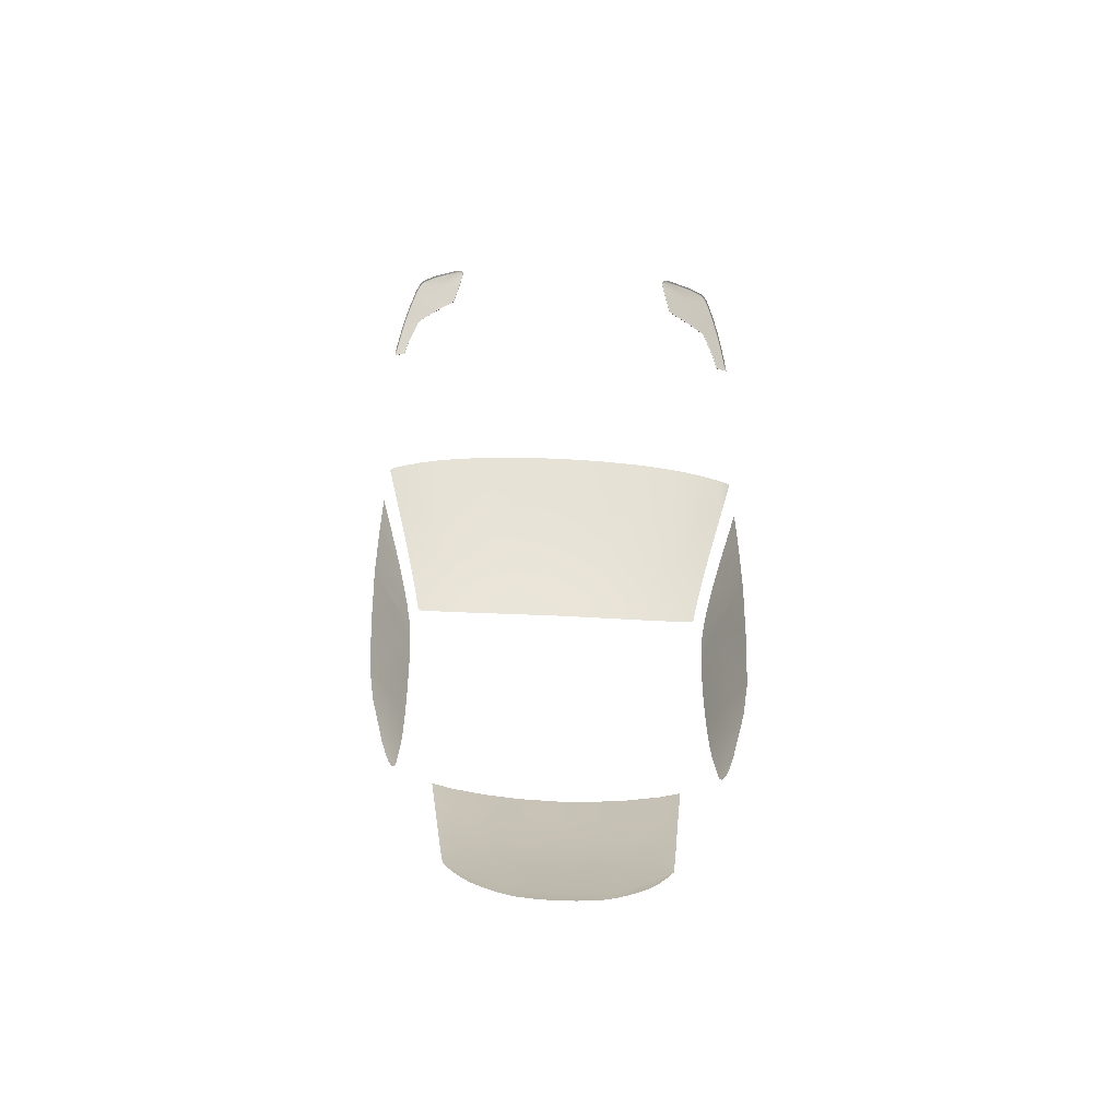
<metadata>
{"format":"obj","ext":"obj","renderer":"f3d","projection":"perspective","resolution":1024,"background":"white","views":[{"elev":-55.5,"azim":-3.1,"up":"+Z"}]}
</metadata>
<code>
g model_car_104_glass_LOD1
v 0.4541 1.121 -1.314
v 0.3967 1.119 -1.357
v 0.4451 1.1 -1.397
v 0.3793 1.072 -1.534
v 0.2556 1.079 -1.545
v 0.2445 1.022 -1.728
v 0.3623 1.021 -1.707
v 0.4264 1.052 -1.577
v 0.4174 1.029 -1.662
v 0.2664 1.127 -1.367
v 0.4359 1.077 -1.485
v 0.4353 1.051 -1.577
v 0.4263 1.028 -1.663
v 0.4098 1.009 -1.73
v 0.4187 1.008 -1.731
v 0.4448 1.076 -1.485
v 0.454 1.098 -1.398
v 0.4629 1.12 -1.314
v 0.4775 1.155 -1.172
v 0.4675 1.154 -1.184
v 0.4734 1.156 -1.173
v 0.4003 1.163 -1.189
v 0.4015 1.161 -1.198
v 0.2716 1.172 -1.207
v 0.2725 1.169 -1.216
v 0.1393 1.177 -1.217
v 0.1398 1.175 -1.226
v 0.1372 1.133 -1.375
v 1.431e-06 1.18 -1.221
v 1.431e-06 1.178 -1.23
v 1.431e-06 1.137 -1.382
v 1.431e-06 1.086 -1.563
v 0.1297 1.083 -1.555
v 1.431e-06 1.023 -1.759
v 0.1217 1.024 -1.745
v 1.431e-06 0.9508 -1.96
v 0.1128 0.9499 -1.956
v 0.05795 0.9284 -2.013
v 0.1103 0.9295 -2.007
v 0.1514 0.9313 -1.999
v 0.1883 0.9336 -1.988
v 0.178 0.9516 -1.941
v 0.2327 0.9552 -1.923
v 0.2322 0.9374 -1.968
v 0.1915 0.9305 -1.996
v 0.2321 0.9337 -1.978
v 0.1117 0.9262 -2.015
v 0.05862 0.925 -2.021
v 1.431e-06 0.928 -2.015
v 1.431e-06 0.9245 -2.024
v 0.1537 0.928 -2.008
v 0.2687 0.9424 -1.947
v 0.2693 0.9383 -1.957
v 0.3108 0.9465 -1.927
v 0.3076 0.9505 -1.918
v 0.3462 0.9576 -1.891
v 0.3436 0.9623 -1.88
v 0.3795 0.9729 -1.844
v 0.3689 0.9743 -1.844
v 0.3492 0.9768 -1.84
v 0.4029 0.9907 -1.792
v 0.4065 0.9875 -1.799
v 0.4094 0.9878 -1.795
v 0.311 0.9679 -1.873
v 0.2681 0.96 -1.904
v 0.4112 0.9902 -1.79
v 0.7899 0.916 0.4384
v 0.7775 0.916 0.4383
v 0.7899 0.916 0.4383
v 0.7248 0.9729 -0.9031
v 0.6671 1.051 -0.9172
v 0.6439 1.041 -1.134
v 0.6746 1.009 -1.113
v 0.6604 1.018 -1.159
v 0.6367 1.038 -1.189
v 0.6816 1.06 -0.7167
v 0.7495 0.9491 -0.7354
v 0.6933 1.069 -0.3966
v 0.7667 0.9385 -0.4283
v 0.7059 1.055 -0.1355
v 0.7789 0.931 -0.09557
v 0.6162 1.069 -1.154
v 0.609 1.122 -0.9782
v 0.608 1.15 -0.8676
v 0.6084 1.173 -0.7564
v 0.6096 1.192 -0.6385
v 0.6166 1.207 -0.2632
v 0.6142 1.21 -0.3624
v 0.6117 1.207 -0.4923
v 0.621 1.2 -0.1822
v 0.6241 1.194 -0.1439
v 0.6306 1.183 -0.08969
v 0.7085 1.05 -0.1007
v 0.643 1.159 -0.01965
v 0.7142 1.039 -0.04195
v 0.6595 1.127 0.05316
v 0.7244 1.019 0.04326
v 0.6768 1.095 0.1189
v 0.7444 0.9823 0.1883
v 0.695 1.063 0.1817
v 0.7803 0.9231 0.2189
v 0.7517 0.9681 0.2427
v 0.7185 1.021 0.2573
v 0.762 0.9474 0.3204
v 0.75 0.9648 0.3555
v 0.7775 0.916 0.4383
v 0.643 1.027 -1.205
v 0.6513 1.022 -1.188
v 0.6337 1.038 -1.207
v 0.6239 1.048 -1.209
v 0.6196 1.058 -1.19
v 0.6292 1.04 -1.214
v 0.6322 1.037 -1.214
v 0.6355 1.034 -1.213
v 0.186 0.9971 0.5448
v 1.431e-06 0.9981 0.5526
v 1.431e-06 1.121 0.3302
v 0.1882 1.119 0.3229
v 0.1837 0.8683 0.7702
v 0.3773 0.9936 0.5226
v 0.3695 0.8664 0.7481
v 1.431e-06 0.8684 0.7764
v 0.4813 0.8659 0.7262
v 0.5633 0.8656 0.7054
v 0.5527 0.9883 0.4843
v 0.6144 0.9855 0.4642
v 0.6421 0.8654 0.6783
v 0.7222 0.8646 0.6408
v 0.7215 0.9479 0.4756
v 0.6849 1.022 0.3567
v 0.7443 0.8642 0.6271
v 0.763 0.8634 0.6093
v 0.3659 1.114 0.304
v 0.5273 1.104 0.2711
v 0.3591 1.185 0.158
v 0.5121 1.174 0.1337
v 0.5021 1.219 0.03704
v 0.3545 1.233 0.05616
v 0.6374 1.12 0.1906
v 0.6169 1.164 0.1081
v 0.5924 1.208 0.02279
v 0.6585 1.076 0.2676
v 0.5976 1.207 0.02195
v 0.1907 1.241 0.07054
v 0.1897 1.192 0.1733
v 1.431e-06 1.244 0.07631
v 1.431e-06 1.194 0.1802
v -0.1882 1.119 0.3229
v -0.186 0.9971 0.5448
v -0.1837 0.8683 0.7702
v -0.3773 0.9936 0.5226
v -0.3695 0.8664 0.7481
v -0.4813 0.8659 0.7262
v -0.5633 0.8656 0.7054
v -0.5527 0.9883 0.4843
v -0.6144 0.9855 0.4642
v -0.6421 0.8654 0.6783
v -0.7222 0.8646 0.6408
v -0.7215 0.9479 0.4756
v -0.6849 1.022 0.3567
v -0.7443 0.8642 0.6271
v -0.763 0.8634 0.6093
v -0.5273 1.104 0.2711
v -0.6585 1.076 0.2676
v -0.6374 1.12 0.1906
v -0.5121 1.174 0.1337
v -0.3591 1.185 0.158
v -0.3659 1.114 0.304
v -0.5021 1.219 0.03704
v -0.3545 1.233 0.05616
v -0.6169 1.164 0.1081
v -0.5924 1.208 0.02279
v -0.5976 1.207 0.02195
v -0.1907 1.241 0.07054
v -0.1897 1.192 0.1733
v 0.7453 0.782 1.649
v 0.7482 0.7856 1.647
v 0.7073 0.7389 1.771
v 0.7045 0.7355 1.772
v 0.6932 0.7316 1.794
v 0.6925 0.7293 1.791
v 0.7596 0.8044 1.58
v 0.7618 0.8072 1.581
v 0.6254 0.7191 1.869
v 0.6256 0.7168 1.866
v 0.5421 0.7084 1.956
v 0.5399 0.7051 1.955
v 0.5224 0.6728 2.023
v 0.5197 0.6687 2.025
v 0.506 0.6362 2.087
v 0.5037 0.632 2.088
v 0.5036 0.6277 2.103
v 0.5013 0.6232 2.105
v 0.5055 0.623 2.107
v 0.5043 0.6156 2.111
v 0.5104 0.6181 2.108
v 0.5089 0.6111 2.112
v 0.5179 0.6148 2.105
v 0.5176 0.608 2.108
v 0.5304 0.6109 2.098
v 0.5304 0.6046 2.1
v 0.5746 0.6088 2.066
v 0.5742 0.6031 2.067
v 0.6339 0.6013 2.022
v 0.6345 0.6073 2.02
v 0.6889 0.6105 1.971
v 0.6899 0.6046 1.972
v 0.7007 0.6152 1.956
v 0.7024 0.6096 1.955
v 0.7101 0.6215 1.939
v 0.7122 0.6161 1.937
v 0.7238 0.6382 1.903
v 0.7261 0.633 1.901
v 0.7457 0.6723 1.83
v 0.7481 0.6673 1.828
v 0.7674 0.7123 1.749
v 0.7698 0.7072 1.748
v 0.7768 0.7327 1.704
v 0.7793 0.7279 1.702
v 0.7952 0.7779 1.595
v 0.7977 0.7731 1.592
v 0.8027 0.7966 1.542
v 0.8046 0.794 1.536
v 0.7921 0.779 1.597
v 0.774 0.7346 1.705
v 0.751 0.7837 1.647
v 0.71 0.7367 1.771
v 0.7645 0.7142 1.749
v 0.6954 0.7293 1.795
v 0.7429 0.6741 1.83
v 0.6672 0.679 1.893
v 0.721 0.6401 1.903
v 0.65 0.6404 1.964
v 0.6094 0.6773 1.945
v 0.5931 0.6409 2.012
v 0.5089 0.6347 2.087
v 0.5254 0.6711 2.023
v 0.5448 0.7063 1.957
v 0.6274 0.7169 1.871
v 0.5831 0.6244 2.041
v 0.6432 0.6234 1.994
v 0.507 0.6251 2.103
v 0.5756 0.6112 2.062
v 0.5299 0.6138 2.096
v 0.5111 0.6206 2.105
v 0.5176 0.6174 2.103
v 0.6356 0.6099 2.016
v 0.6868 0.6129 1.97
v 0.6982 0.6174 1.955
v 0.7074 0.6236 1.938
v 0.7644 0.8049 1.582
v 0.7978 0.797 1.551
v -0.4541 1.121 -1.314
v -0.4451 1.1 -1.397
v -0.3967 1.119 -1.357
v -0.3793 1.072 -1.534
v -0.2556 1.079 -1.545
v -0.2445 1.022 -1.728
v -0.3623 1.021 -1.707
v -0.4264 1.052 -1.577
v -0.4174 1.029 -1.662
v -0.2664 1.127 -1.367
v -0.4359 1.077 -1.485
v -0.4353 1.051 -1.577
v -0.4263 1.028 -1.663
v -0.4098 1.009 -1.73
v -0.4187 1.008 -1.731
v -0.4448 1.076 -1.485
v -0.454 1.098 -1.398
v -0.4629 1.12 -1.314
v -0.2725 1.169 -1.216
v -0.1372 1.133 -1.375
v -0.1398 1.175 -1.226
v -0.1393 1.177 -1.217
v -0.2716 1.172 -1.207
v -0.4015 1.161 -1.198
v -0.4003 1.163 -1.189
v -0.4675 1.154 -1.184
v -0.4734 1.156 -1.173
v -0.4775 1.155 -1.172
v -0.1297 1.083 -1.555
v -0.1217 1.024 -1.745
v -0.1128 0.9499 -1.956
v -0.05794 0.9284 -2.013
v -0.1103 0.9295 -2.007
v -0.1514 0.9313 -1.999
v -0.1883 0.9336 -1.988
v -0.178 0.9516 -1.941
v -0.2327 0.9552 -1.923
v -0.2322 0.9374 -1.968
v -0.1915 0.9305 -1.996
v -0.2321 0.9337 -1.978
v -0.1117 0.9262 -2.015
v -0.05862 0.925 -2.021
v -0.1537 0.928 -2.008
v -0.2687 0.9424 -1.947
v -0.2693 0.9383 -1.957
v -0.3108 0.9465 -1.927
v -0.3076 0.9505 -1.918
v -0.3462 0.9576 -1.891
v -0.3436 0.9623 -1.88
v -0.3795 0.9729 -1.844
v -0.3689 0.9743 -1.844
v -0.3492 0.9768 -1.84
v -0.4029 0.9907 -1.792
v -0.4065 0.9875 -1.799
v -0.4094 0.9878 -1.795
v -0.311 0.9679 -1.873
v -0.2681 0.96 -1.904
v -0.4112 0.9902 -1.79
v -0.7899 0.916 0.4384
v -0.7899 0.916 0.4383
v -0.7775 0.916 0.4383
v -0.7248 0.9729 -0.9031
v -0.6746 1.009 -1.113
v -0.6439 1.041 -1.134
v -0.6671 1.051 -0.9172
v -0.6604 1.018 -1.159
v -0.6367 1.038 -1.189
v -0.6816 1.06 -0.7167
v -0.7495 0.9491 -0.7354
v -0.6933 1.069 -0.3966
v -0.7667 0.9385 -0.4283
v -0.7059 1.055 -0.1355
v -0.7789 0.931 -0.09557
v -0.6162 1.069 -1.154
v -0.609 1.122 -0.9782
v -0.608 1.15 -0.8676
v -0.6084 1.173 -0.7564
v -0.6096 1.192 -0.6385
v -0.6166 1.207 -0.2632
v -0.6142 1.21 -0.3624
v -0.6117 1.207 -0.4923
v -0.6211 1.2 -0.1822
v -0.6241 1.194 -0.1439
v -0.6306 1.183 -0.08969
v -0.7085 1.05 -0.1007
v -0.643 1.159 -0.01965
v -0.7142 1.039 -0.04195
v -0.6595 1.127 0.05316
v -0.7244 1.019 0.04326
v -0.6768 1.095 0.1189
v -0.7444 0.9823 0.1883
v -0.695 1.063 0.1817
v -0.7803 0.9231 0.2189
v -0.7517 0.9681 0.2427
v -0.7185 1.021 0.2573
v -0.762 0.9474 0.3204
v -0.75 0.9648 0.3555
v -0.7775 0.916 0.4383
v -0.643 1.027 -1.205
v -0.6337 1.038 -1.207
v -0.6513 1.022 -1.188
v -0.6239 1.048 -1.209
v -0.6196 1.058 -1.19
v -0.6292 1.04 -1.214
v -0.6322 1.037 -1.214
v -0.6355 1.034 -1.213
v -0.7453 0.782 1.649
v -0.7045 0.7355 1.772
v -0.7073 0.7389 1.771
v -0.7482 0.7856 1.647
v -0.6932 0.7316 1.794
v -0.6925 0.7293 1.791
v -0.7596 0.8044 1.58
v -0.7618 0.8072 1.581
v -0.6254 0.7191 1.869
v -0.6256 0.7168 1.866
v -0.5421 0.7084 1.956
v -0.5399 0.7051 1.955
v -0.5224 0.6728 2.023
v -0.5197 0.6687 2.025
v -0.506 0.6362 2.087
v -0.5037 0.632 2.088
v -0.5036 0.6277 2.103
v -0.5013 0.6232 2.105
v -0.5055 0.623 2.107
v -0.5043 0.6156 2.111
v -0.5104 0.6181 2.108
v -0.5089 0.6111 2.112
v -0.5179 0.6148 2.105
v -0.5176 0.608 2.108
v -0.5304 0.6109 2.098
v -0.5304 0.6046 2.1
v -0.5746 0.6088 2.066
v -0.5742 0.6031 2.067
v -0.6339 0.6013 2.022
v -0.6345 0.6073 2.02
v -0.6889 0.6105 1.971
v -0.6899 0.6046 1.972
v -0.7007 0.6152 1.956
v -0.7024 0.6096 1.955
v -0.7101 0.6215 1.939
v -0.7122 0.6161 1.937
v -0.7238 0.6382 1.903
v -0.7261 0.633 1.901
v -0.7457 0.6723 1.83
v -0.7481 0.6673 1.828
v -0.7674 0.7123 1.749
v -0.7698 0.7072 1.748
v -0.7768 0.7327 1.704
v -0.7793 0.7279 1.702
v -0.7952 0.7779 1.595
v -0.7977 0.7731 1.592
v -0.8027 0.7966 1.542
v -0.8046 0.794 1.536
v -0.7921 0.779 1.597
v -0.774 0.7346 1.705
v -0.751 0.7837 1.647
v -0.71 0.7367 1.771
v -0.7645 0.7142 1.749
v -0.6954 0.7293 1.795
v -0.7429 0.6741 1.83
v -0.6672 0.679 1.893
v -0.721 0.6401 1.903
v -0.65 0.6404 1.964
v -0.6094 0.6773 1.945
v -0.5931 0.6409 2.012
v -0.5089 0.6347 2.087
v -0.5254 0.6711 2.023
v -0.5448 0.7063 1.957
v -0.6274 0.7169 1.871
v -0.5831 0.6244 2.041
v -0.6432 0.6234 1.994
v -0.507 0.6251 2.103
v -0.5756 0.6112 2.062
v -0.5299 0.6138 2.096
v -0.5111 0.6206 2.105
v -0.5176 0.6174 2.103
v -0.6356 0.6099 2.016
v -0.6868 0.6129 1.97
v -0.6982 0.6174 1.955
v -0.7074 0.6236 1.938
v -0.7644 0.8049 1.582
v -0.7978 0.797 1.551
g model_car_104_glass_LOD1_0
f 3 2 1
f 2 3 4
f 2 4 5
f 5 4 6
f 4 7 6
f 4 8 7
f 8 9 7
f 10 2 5
f 3 11 4
f 11 8 4
f 8 12 9
f 12 13 9
f 9 13 14
f 9 14 7
f 13 15 14
f 16 12 8
f 11 16 8
f 17 16 11
f 3 17 11
f 18 17 3
f 1 18 3
f 19 18 1
f 20 19 1
f 21 19 20
f 22 21 20
f 23 22 20
f 2 23 20
f 20 1 2
f 24 22 23
f 25 24 23
f 25 23 2
f 26 24 25
f 27 26 25
f 27 25 28
f 25 10 28
f 10 25 2
f 29 26 27
f 30 29 27
f 31 30 27
f 28 31 27
f 32 31 28
f 33 32 28
f 33 28 10
f 34 32 33
f 35 34 33
f 36 34 35
f 37 36 35
f 37 38 36
f 37 39 38
f 40 39 37
f 41 40 37
f 42 41 37
f 42 37 35
f 41 42 43
f 44 41 43
f 45 41 44
f 41 45 40
f 46 45 44
f 39 47 38
f 47 48 38
f 38 48 49
f 38 49 36
f 48 50 49
f 51 47 39
f 40 51 39
f 45 51 40
f 44 52 46
f 52 53 46
f 54 53 52
f 55 54 52
f 56 54 55
f 57 56 55
f 58 56 57
f 59 58 57
f 59 57 60
f 60 57 55
f 61 59 60
f 62 58 59
f 61 62 59
f 63 62 61
f 14 61 60
f 7 14 60
f 7 60 64
f 64 60 55
f 64 65 7
f 55 52 65
f 64 55 65
f 65 52 44
f 43 65 44
f 65 43 6
f 65 6 7
f 61 66 63
f 61 14 66
f 14 15 66
f 6 43 42
f 35 6 42
f 6 35 5
f 35 33 5
f 5 33 10
f 69 68 67
f 72 71 70
f 73 72 70
f 72 73 74
f 75 72 74
f 71 76 70
f 76 77 70
f 76 78 77
f 78 79 77
f 78 80 79
f 80 81 79
f 72 82 71
f 82 83 71
f 84 71 83
f 71 84 76
f 84 85 76
f 86 76 85
f 76 86 78
f 78 87 80
f 87 78 88
f 88 78 89
f 86 89 78
f 87 90 80
f 80 90 91
f 80 91 92
f 93 80 92
f 93 81 80
f 93 92 94
f 95 93 94
f 95 81 93
f 95 94 96
f 97 95 96
f 98 97 96
f 99 97 98
f 100 99 98
f 99 101 97
f 99 102 101
f 99 100 102
f 101 81 97
f 97 81 95
f 100 103 102
f 104 102 103
f 104 101 102
f 105 104 103
f 106 104 105
f 106 101 104
f 75 108 107
f 109 75 107
f 109 110 75
f 110 111 75
f 112 110 109
f 109 113 112
f 113 109 114
f 107 114 109
f 75 111 72
f 111 82 72
f 74 108 75
f 117 116 115
f 118 117 115
f 119 115 116
f 115 119 120
f 115 120 118
f 119 121 120
f 122 119 116
f 121 123 120
f 123 124 120
f 124 125 120
f 125 124 126
f 124 127 126
f 127 128 126
f 128 129 126
f 129 130 126
f 128 131 129
f 131 132 129
f 120 133 118
f 120 125 133
f 125 126 134
f 126 130 134
f 125 134 133
f 133 134 135
f 134 136 135
f 136 137 135
f 137 138 135
f 134 139 136
f 139 140 136
f 141 137 136
f 140 141 136
f 130 142 134
f 142 139 134
f 140 143 141
f 135 138 144
f 145 135 144
f 135 145 133
f 144 146 145
f 146 147 145
f 145 147 118
f 145 118 133
f 147 117 118
f 117 147 148
f 117 148 149
f 116 117 149
f 149 150 116
f 150 149 151
f 151 149 148
f 152 150 151
f 150 122 116
f 153 152 151
f 154 153 151
f 155 154 151
f 154 155 156
f 157 154 156
f 158 157 156
f 159 158 156
f 160 159 156
f 161 158 159
f 162 161 159
f 156 155 163
f 160 156 163
f 164 160 163
f 165 164 163
f 165 163 166
f 166 163 167
f 163 168 167
f 163 155 168
f 169 166 167
f 170 169 167
f 171 165 166
f 172 171 166
f 169 172 166
f 173 171 172
f 170 167 174
f 167 175 174
f 175 167 168
f 146 174 175
f 147 146 175
f 147 175 148
f 148 175 168
f 168 151 148
f 155 151 168
f 178 177 176
f 179 178 176
f 180 178 179
f 181 180 179
f 176 177 182
f 177 183 182
f 180 181 184
f 181 185 184
f 184 185 186
f 185 187 186
f 188 186 187
f 189 188 187
f 190 188 189
f 191 190 189
f 192 190 191
f 193 192 191
f 194 192 193
f 195 194 193
f 196 194 195
f 197 196 195
f 198 196 197
f 199 198 197
f 200 198 199
f 201 200 199
f 202 200 201
f 203 202 201
f 203 204 202
f 204 205 202
f 206 205 204
f 207 206 204
f 208 206 207
f 209 208 207
f 210 208 209
f 211 210 209
f 212 210 211
f 213 212 211
f 214 212 213
f 215 214 213
f 216 214 215
f 217 216 215
f 218 216 217
f 219 218 217
f 220 218 219
f 221 220 219
f 222 220 221
f 223 222 221
f 218 220 224
f 225 218 224
f 216 218 225
f 224 226 225
f 226 227 225
f 225 227 228
f 228 216 225
f 214 216 228
f 227 229 228
f 230 228 229
f 231 230 229
f 232 230 231
f 233 232 231
f 233 231 234
f 231 229 234
f 235 233 234
f 236 235 234
f 237 236 234
f 238 237 234
f 239 238 234
f 229 239 234
f 233 235 240
f 241 233 240
f 227 178 229
f 178 180 229
f 229 180 239
f 239 184 238
f 180 184 239
f 184 186 238
f 238 186 237
f 186 188 237
f 237 188 236
f 188 190 236
f 236 190 242
f 235 242 240
f 235 236 242
f 190 192 242
f 241 240 243
f 244 243 240
f 240 245 244
f 242 245 240
f 242 194 245
f 194 242 192
f 194 196 245
f 245 196 246
f 245 246 244
f 196 198 246
f 246 198 244
f 198 200 244
f 244 200 202
f 243 244 202
f 243 202 247
f 202 205 247
f 247 205 248
f 205 206 248
f 248 206 249
f 206 208 249
f 249 208 250
f 208 210 250
f 250 210 232
f 210 212 232
f 232 212 230
f 212 214 230
f 230 214 228
f 250 232 233
f 241 250 233
f 249 250 241
f 248 249 241
f 247 248 241
f 247 241 243
f 222 183 251
f 252 222 251
f 251 183 226
f 183 177 226
f 251 226 224
f 252 251 224
f 226 177 227
f 177 178 227
f 220 222 252
f 224 220 252
f 183 222 223
f 182 183 223
f 255 254 253
f 254 255 256
f 256 255 257
f 256 257 258
f 259 256 258
f 260 256 259
f 261 260 259
f 255 262 257
f 263 254 256
f 260 263 256
f 264 260 261
f 265 264 261
f 265 261 266
f 266 261 259
f 267 265 266
f 268 263 260
f 264 268 260
f 269 254 263
f 268 269 263
f 269 270 254
f 271 262 255
f 262 271 272
f 271 273 272
f 274 273 271
f 274 29 273
f 29 30 273
f 275 274 271
f 275 271 276
f 277 275 276
f 277 276 278
f 276 255 278
f 276 271 255
f 279 277 278
f 280 279 278
f 280 278 253
f 270 280 253
f 253 278 255
f 270 253 254
f 31 272 273
f 30 31 273
f 31 32 272
f 32 281 272
f 32 34 281
f 34 282 281
f 34 36 282
f 36 283 282
f 284 283 36
f 285 283 284
f 285 286 283
f 286 287 283
f 287 288 283
f 283 288 282
f 288 287 289
f 287 290 289
f 287 291 290
f 291 287 286
f 291 292 290
f 293 285 284
f 294 293 284
f 294 284 49
f 49 284 36
f 50 294 49
f 295 286 285
f 293 295 285
f 295 291 286
f 296 290 292
f 297 296 292
f 297 298 296
f 298 299 296
f 298 300 299
f 300 301 299
f 300 302 301
f 302 303 301
f 301 303 304
f 301 304 299
f 303 305 304
f 306 305 303
f 302 306 303
f 306 307 305
f 305 266 304
f 266 259 304
f 304 259 308
f 304 308 299
f 309 308 259
f 299 308 309
f 296 299 309
f 296 309 290
f 309 289 290
f 289 309 258
f 258 309 259
f 310 305 307
f 266 305 310
f 267 266 310
f 289 258 288
f 258 282 288
f 282 258 257
f 281 282 257
f 281 257 262
f 272 281 262
f 313 312 311
f 316 315 314
f 317 316 314
f 315 316 318
f 316 319 318
f 320 317 314
f 321 320 314
f 322 320 321
f 323 322 321
f 324 322 323
f 325 324 323
f 326 316 317
f 327 326 317
f 317 328 327
f 328 317 320
f 329 328 320
f 320 330 329
f 330 320 322
f 331 322 324
f 322 331 332
f 322 332 333
f 333 330 322
f 334 331 324
f 334 324 335
f 335 324 336
f 324 337 336
f 325 337 324
f 336 337 338
f 337 339 338
f 325 339 337
f 338 339 340
f 339 341 340
f 341 342 340
f 341 343 342
f 343 344 342
f 345 343 341
f 346 343 345
f 344 343 346
f 325 345 341
f 325 341 339
f 347 344 346
f 346 348 347
f 345 348 346
f 348 349 347
f 348 350 349
f 345 350 348
f 319 352 351
f 353 319 351
f 354 352 319
f 355 354 319
f 354 356 352
f 357 352 356
f 352 357 358
f 358 351 352
f 355 319 316
f 326 355 316
f 353 318 319
f 361 360 359
f 362 361 359
f 361 363 360
f 363 364 360
f 362 359 365
f 366 362 365
f 364 363 367
f 368 364 367
f 368 367 369
f 370 368 369
f 369 371 370
f 371 372 370
f 371 373 372
f 373 374 372
f 373 375 374
f 375 376 374
f 375 377 376
f 377 378 376
f 377 379 378
f 379 380 378
f 379 381 380
f 381 382 380
f 381 383 382
f 383 384 382
f 383 385 384
f 385 386 384
f 387 386 385
f 388 387 385
f 388 389 387
f 389 390 387
f 389 391 390
f 391 392 390
f 391 393 392
f 393 394 392
f 393 395 394
f 395 396 394
f 395 397 396
f 397 398 396
f 397 399 398
f 399 400 398
f 399 401 400
f 401 402 400
f 401 403 402
f 403 404 402
f 403 405 404
f 405 406 404
f 403 401 407
f 401 408 407
f 401 399 408
f 409 407 408
f 410 409 408
f 410 408 411
f 399 411 408
f 399 397 411
f 412 410 411
f 411 413 412
f 413 414 412
f 413 415 414
f 415 416 414
f 414 416 417
f 412 414 417
f 416 418 417
f 418 419 417
f 419 420 417
f 420 421 417
f 421 422 417
f 422 412 417
f 418 416 423
f 416 424 423
f 361 410 412
f 363 361 412
f 363 412 422
f 367 422 421
f 367 363 422
f 369 367 421
f 369 421 420
f 371 369 420
f 371 420 419
f 373 371 419
f 373 419 425
f 425 418 423
f 419 418 425
f 375 373 425
f 423 424 426
f 426 427 423
f 428 423 427
f 428 425 423
f 377 425 428
f 425 377 375
f 379 377 428
f 379 428 429
f 429 428 427
f 381 379 429
f 381 429 427
f 383 381 427
f 427 426 385
f 383 427 385
f 385 426 430
f 388 385 430
f 388 430 431
f 389 388 431
f 389 431 432
f 391 389 432
f 391 432 433
f 393 391 433
f 393 433 415
f 395 393 415
f 395 415 413
f 397 395 413
f 397 413 411
f 415 433 416
f 433 424 416
f 433 432 424
f 432 431 424
f 431 430 424
f 424 430 426
f 405 435 434
f 366 405 434
f 366 434 409
f 362 366 409
f 434 435 407
f 409 434 407
f 362 409 410
f 361 362 410
f 403 407 435
f 405 403 435
f 405 366 406
f 366 365 406

</code>
